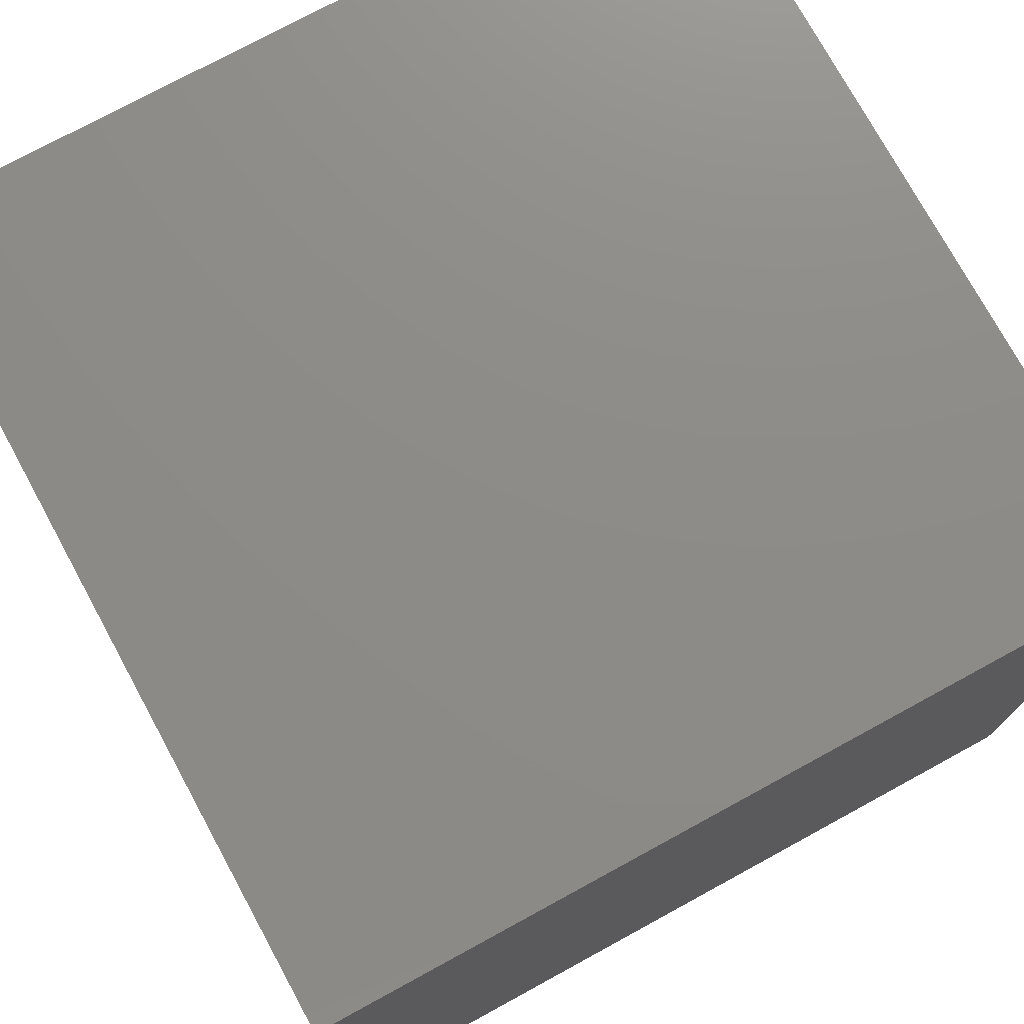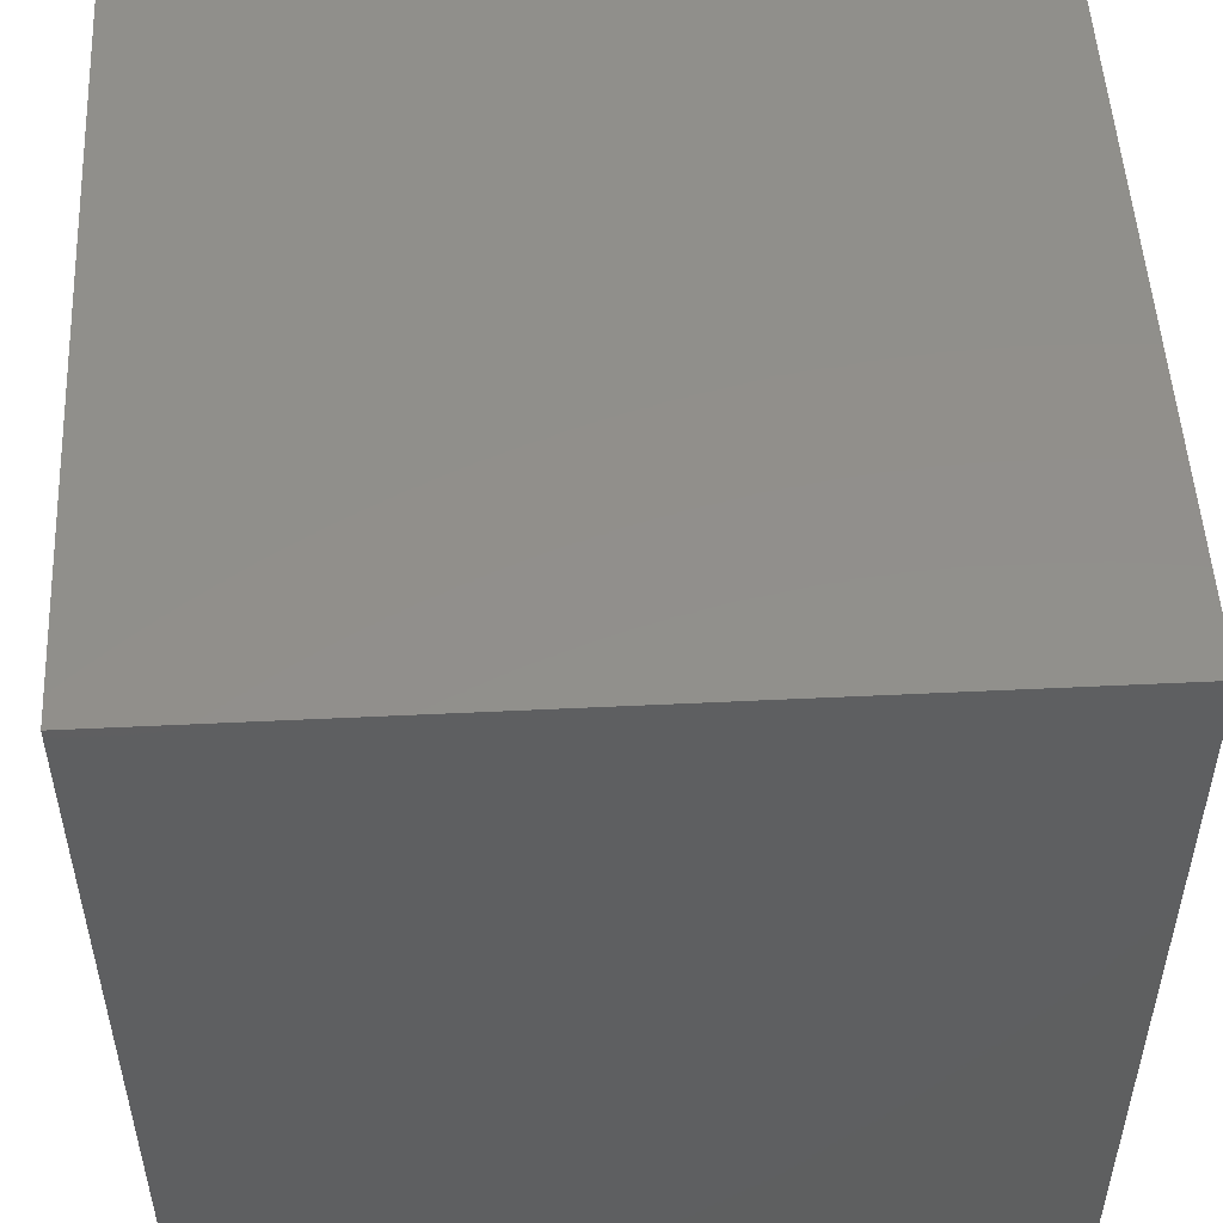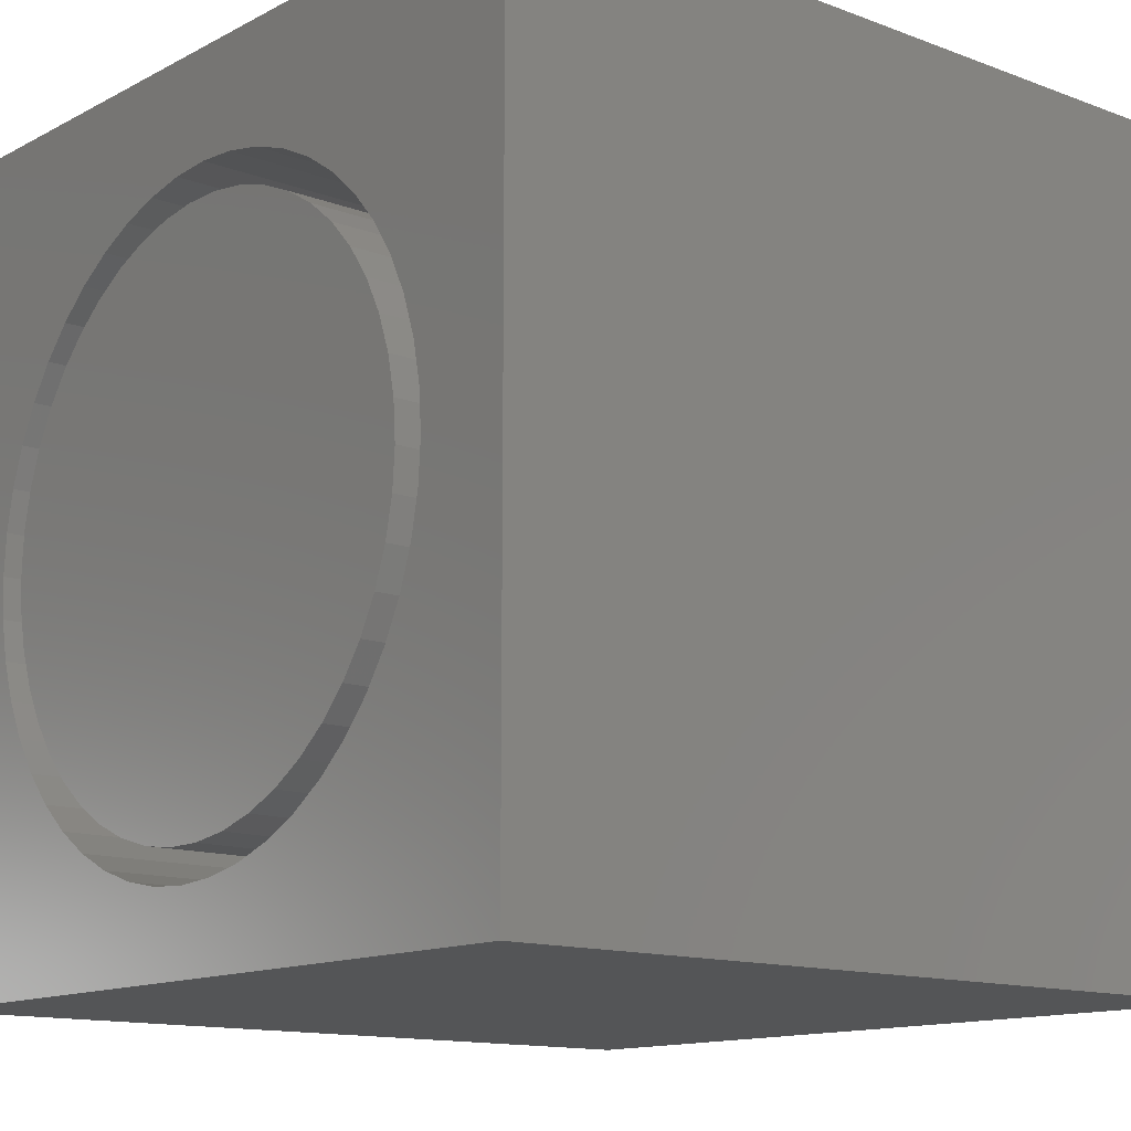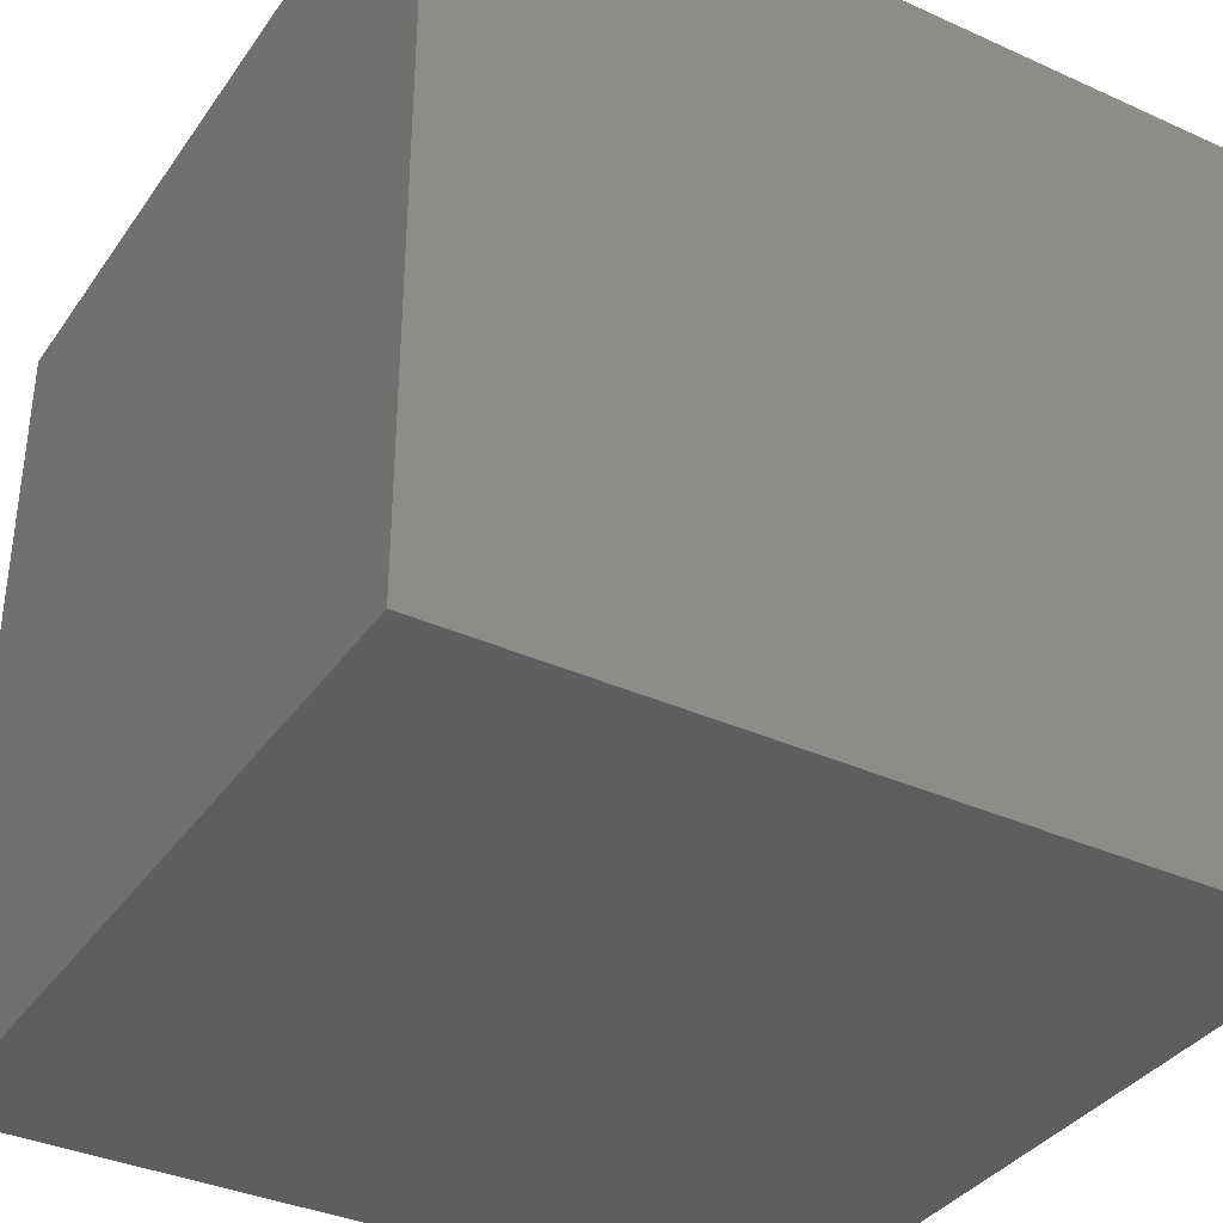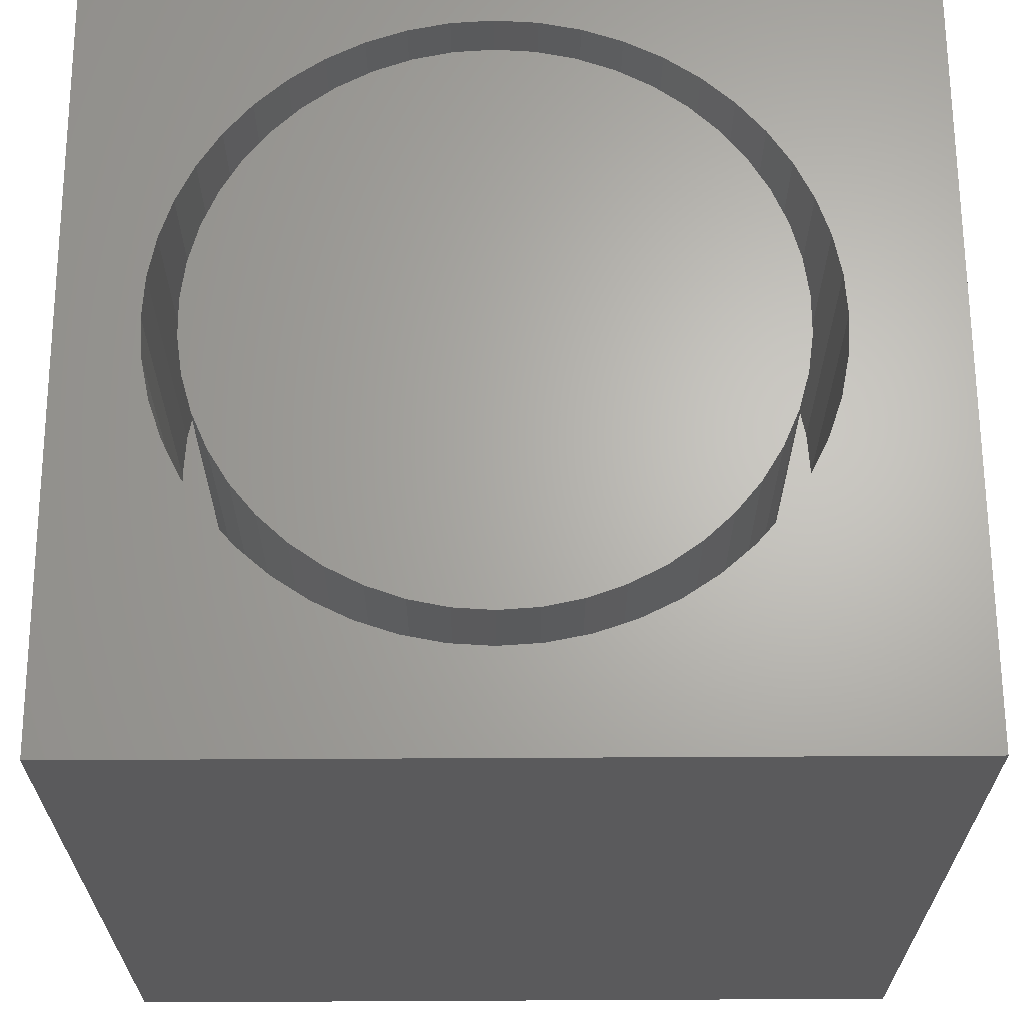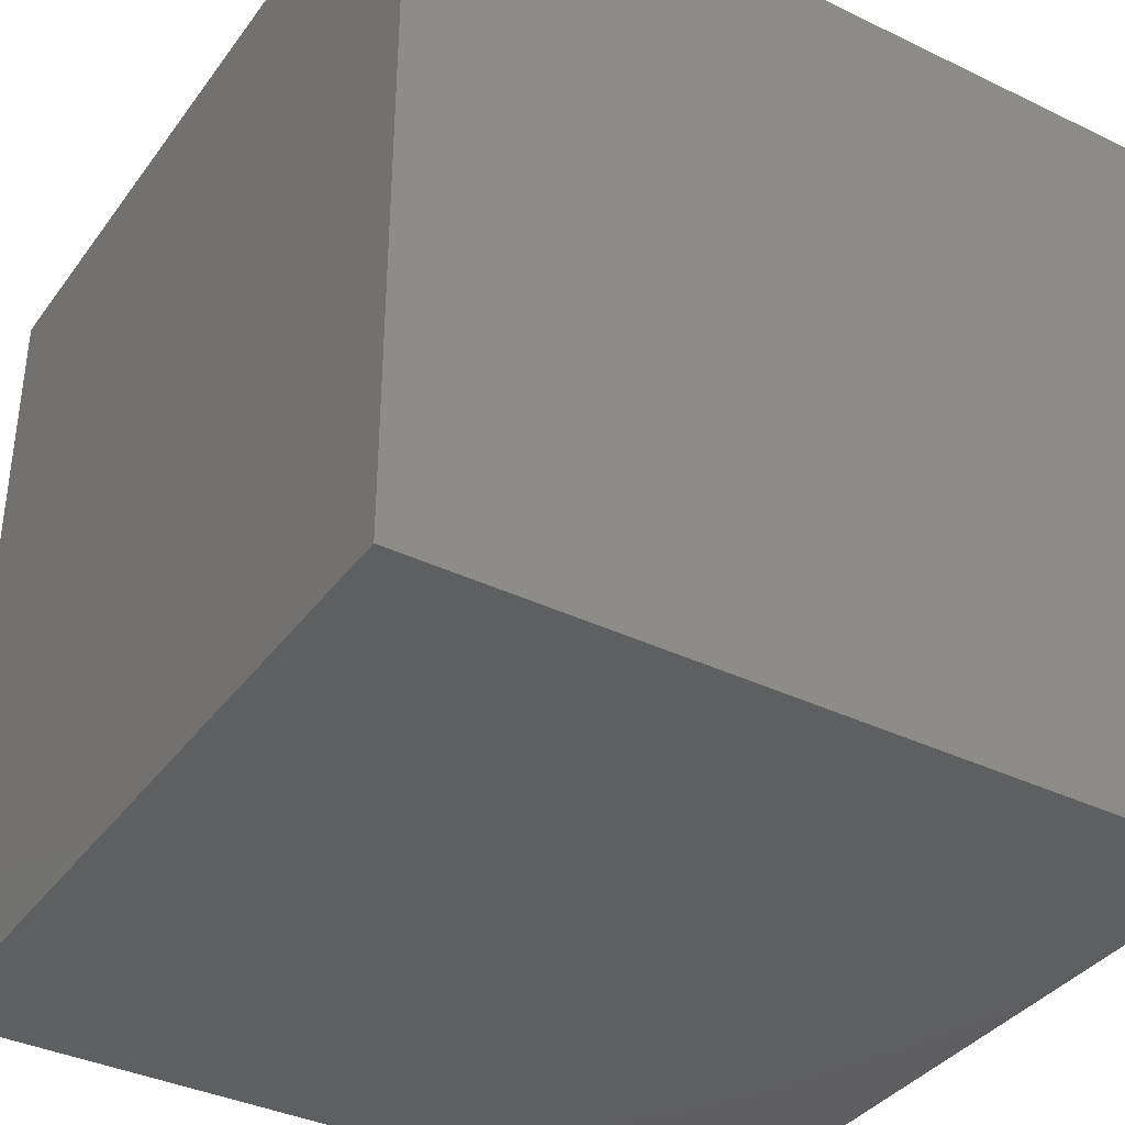
<metadata>
{"format":"stl","ext":"stl","renderer":"f3d","projection":"perspective","resolution":1024,"background":"white","views":[{"elev":75.3,"azim":151.4,"up":"+Y"},{"elev":51.4,"azim":87.0,"up":"+Y"},{"elev":-13.2,"azim":49.6,"up":"+Y"},{"elev":-36.3,"azim":-120.5,"up":"+Y"},{"elev":65.6,"azim":89.7,"up":"+Z"},{"elev":-37.1,"azim":-121.8,"up":"+Z"}]}
</metadata>
<code>
# stl→obj: 196 verts, 388 faces
v 0 10 10
v 0 10 0
v 0 0 10
v 0 0 0
v 7.984 2.464 10
v 7.651 2.084 10
v 10 0 10
v 7.271 1.751 10
v 8.651 3.815 10
v 8.489 3.337 10
v 8.265 2.884 10
v 6.851 1.47 10
v 6.398 1.246 10
v 5.92 1.084 10
v 3.92 1.084 10
v 3.441 1.246 10
v 5.424 0.9853 10
v 4.92 0.9523 10
v 4.416 0.9853 10
v 8.651 5.815 10
v 8.75 5.319 10
v 10 10 10
v 8.783 4.815 10
v 8.75 4.311 10
v 3.92 8.547 10
v 4.416 8.645 10
v 4.92 8.678 10
v 5.424 8.645 10
v 5.92 8.547 10
v 6.398 8.384 10
v 7.651 7.547 10
v 7.984 7.167 10
v 2.988 1.47 10
v 2.568 1.751 10
v 2.188 2.084 10
v 6.851 8.161 10
v 7.271 7.88 10
v 8.265 6.747 10
v 8.489 6.293 10
v 1.855 2.464 10
v 1.574 2.884 10
v 1.351 3.337 10
v 1.09 5.319 10
v 1.057 4.815 10
v 1.188 5.815 10
v 1.351 6.293 10
v 1.574 6.747 10
v 1.855 7.167 10
v 2.188 7.547 10
v 2.568 7.88 10
v 2.988 8.161 10
v 3.441 8.384 10
v 1.188 3.815 10
v 1.09 4.311 10
v 10 10 0
v 10 0 0
v 8.75 4.311 5.963
v 8.783 4.815 5.963
v 8.75 5.319 5.963
v 8.651 5.815 5.963
v 8.489 6.293 5.963
v 8.265 6.747 5.963
v 7.984 7.167 5.963
v 7.651 7.547 5.963
v 7.271 7.88 5.963
v 6.851 8.161 5.963
v 6.398 8.384 5.963
v 5.92 8.547 5.963
v 5.424 8.645 5.963
v 4.92 8.678 5.963
v 4.416 8.645 5.963
v 3.92 8.547 5.963
v 3.441 8.384 5.963
v 2.988 8.161 5.963
v 2.568 7.88 5.963
v 2.188 7.547 5.963
v 1.855 7.167 5.963
v 1.574 6.747 5.963
v 1.351 6.293 5.963
v 1.188 5.815 5.963
v 1.09 5.319 5.963
v 1.057 4.815 5.963
v 1.09 4.311 5.963
v 1.188 3.815 5.963
v 1.351 3.337 5.963
v 1.574 2.884 5.963
v 1.855 2.464 5.963
v 2.188 2.084 5.963
v 2.568 1.751 5.963
v 2.988 1.47 5.963
v 3.441 1.246 5.963
v 3.92 1.084 5.963
v 4.416 0.9853 5.963
v 4.92 0.9523 5.963
v 5.424 0.9853 5.963
v 5.92 1.084 5.963
v 6.398 1.246 5.963
v 6.851 1.47 5.963
v 7.271 1.751 5.963
v 7.651 2.084 5.963
v 7.984 2.464 5.963
v 8.265 2.884 5.963
v 8.489 3.337 5.963
v 8.651 3.815 5.963
v 5.156 1.36 5.963
v 5.624 1.424 5.963
v 6.08 1.552 5.963
v 6.513 1.74 5.963
v 6.917 1.986 5.963
v 7.284 2.284 5.963
v 7.606 2.629 5.963
v 7.879 3.016 5.963
v 8.096 3.435 5.963
v 8.255 3.881 5.963
v 8.351 4.344 5.963
v 8.383 4.815 5.963
v 8.351 5.287 5.963
v 8.255 5.75 5.963
v 8.096 6.195 5.963
v 7.879 6.615 5.963
v 7.606 7.001 5.963
v 7.284 7.346 5.963
v 6.917 7.645 5.963
v 6.513 7.89 5.963
v 6.08 8.079 5.963
v 5.624 8.206 5.963
v 5.156 8.27 5.963
v 4.683 8.27 5.963
v 4.215 8.206 5.963
v 3.76 8.079 5.963
v 3.326 7.89 5.963
v 2.922 7.645 5.963
v 2.556 7.346 5.963
v 2.233 7.001 5.963
v 1.961 6.615 5.963
v 1.743 6.195 5.963
v 1.585 5.75 5.963
v 1.489 5.287 5.963
v 1.456 4.815 5.963
v 1.489 4.344 5.963
v 1.585 3.881 5.963
v 1.743 3.435 5.963
v 1.961 3.016 5.963
v 2.233 2.629 5.963
v 2.556 2.284 5.963
v 2.922 1.986 5.963
v 3.326 1.74 5.963
v 3.76 1.552 5.963
v 4.215 1.424 5.963
v 4.683 1.36 5.963
v 8.383 4.815 10
v 8.351 4.344 10
v 8.255 3.881 10
v 8.096 3.435 10
v 7.879 3.016 10
v 7.606 2.629 10
v 7.284 2.284 10
v 6.917 1.986 10
v 6.513 1.74 10
v 6.08 1.552 10
v 5.624 1.424 10
v 5.156 1.36 10
v 4.683 1.36 10
v 4.215 1.424 10
v 3.76 1.552 10
v 3.326 1.74 10
v 2.922 1.986 10
v 2.556 2.284 10
v 2.233 2.629 10
v 1.961 3.016 10
v 1.743 3.435 10
v 1.585 3.881 10
v 1.489 4.344 10
v 1.456 4.815 10
v 1.489 5.287 10
v 1.585 5.75 10
v 1.743 6.195 10
v 1.961 6.615 10
v 2.233 7.001 10
v 2.556 7.346 10
v 2.922 7.645 10
v 3.326 7.89 10
v 3.76 8.079 10
v 4.215 8.206 10
v 4.683 8.27 10
v 5.156 8.27 10
v 5.624 8.206 10
v 6.08 8.079 10
v 6.513 7.89 10
v 6.917 7.645 10
v 7.284 7.346 10
v 7.606 7.001 10
v 7.879 6.615 10
v 8.096 6.195 10
v 8.255 5.75 10
v 8.351 5.287 10
f 1 2 3
f 3 2 4
f 5 6 7
f 7 6 8
f 9 10 7
f 7 10 11
f 7 11 5
f 8 12 7
f 7 12 13
f 7 13 14
f 3 15 16
f 14 17 7
f 7 17 18
f 7 18 3
f 3 18 19
f 3 19 15
f 20 21 22
f 22 21 23
f 22 23 7
f 7 23 24
f 7 24 9
f 25 26 1
f 1 26 27
f 1 27 22
f 27 28 22
f 22 28 29
f 22 29 30
f 22 31 32
f 16 33 3
f 3 33 34
f 3 34 35
f 30 36 22
f 22 36 37
f 22 37 31
f 32 38 22
f 22 38 39
f 22 39 20
f 35 40 3
f 3 40 41
f 3 41 42
f 43 1 44
f 44 1 3
f 43 45 1
f 1 45 46
f 1 46 47
f 47 48 1
f 1 48 49
f 1 49 50
f 50 51 1
f 1 51 52
f 1 52 25
f 42 53 3
f 3 53 54
f 3 54 44
f 55 22 56
f 56 22 7
f 2 55 4
f 4 55 56
f 22 55 1
f 1 55 2
f 56 7 4
f 4 7 3
f 57 23 58
f 58 23 21
f 58 21 59
f 59 21 20
f 59 20 60
f 60 20 39
f 60 39 61
f 61 39 38
f 61 38 62
f 62 38 32
f 62 32 63
f 63 32 31
f 63 31 64
f 64 31 37
f 64 37 65
f 65 37 36
f 65 36 66
f 66 36 30
f 66 30 67
f 67 30 29
f 67 29 68
f 68 29 28
f 68 28 69
f 69 28 27
f 69 27 70
f 70 27 26
f 70 26 71
f 71 26 25
f 71 25 72
f 72 25 52
f 72 52 73
f 73 52 51
f 73 51 74
f 74 51 50
f 74 50 75
f 75 50 49
f 75 49 76
f 76 49 48
f 76 48 77
f 77 48 47
f 77 47 78
f 78 47 46
f 78 46 79
f 79 46 45
f 79 45 80
f 80 45 43
f 80 43 81
f 81 43 44
f 81 44 82
f 82 44 54
f 82 54 83
f 83 54 53
f 83 53 84
f 84 53 42
f 84 42 85
f 85 42 41
f 85 41 86
f 86 41 40
f 86 40 87
f 87 40 35
f 87 35 88
f 88 35 34
f 88 34 89
f 89 34 33
f 89 33 90
f 90 33 16
f 90 16 91
f 91 16 15
f 91 15 92
f 92 15 19
f 92 19 93
f 93 19 18
f 93 18 94
f 94 18 17
f 94 17 95
f 95 17 14
f 95 14 96
f 96 14 13
f 96 13 97
f 97 13 12
f 97 12 98
f 98 12 8
f 98 8 99
f 99 8 6
f 99 6 100
f 100 6 5
f 100 5 101
f 101 5 11
f 101 11 102
f 102 11 10
f 102 10 103
f 103 10 9
f 103 9 104
f 104 9 24
f 104 24 57
f 57 24 23
f 105 95 106
f 106 95 96
f 106 96 107
f 107 96 97
f 107 97 108
f 108 97 98
f 108 98 109
f 109 98 99
f 109 99 110
f 110 99 100
f 110 100 111
f 111 100 101
f 111 101 112
f 112 101 102
f 112 102 113
f 113 102 103
f 113 103 114
f 114 103 104
f 114 104 115
f 115 104 57
f 115 57 116
f 116 57 58
f 116 58 117
f 117 58 59
f 117 59 118
f 118 59 60
f 118 60 119
f 119 60 61
f 119 61 120
f 120 61 62
f 120 62 121
f 121 62 63
f 121 63 122
f 122 63 64
f 122 64 123
f 123 64 65
f 123 65 124
f 124 65 66
f 124 66 125
f 125 66 67
f 125 67 126
f 126 67 68
f 126 68 127
f 68 69 127
f 127 69 70
f 127 70 128
f 128 70 71
f 128 71 129
f 129 71 72
f 129 72 130
f 130 72 73
f 130 73 131
f 131 73 74
f 131 74 132
f 132 74 75
f 132 75 133
f 133 75 76
f 133 76 134
f 134 76 77
f 134 77 135
f 135 77 78
f 135 78 136
f 136 78 79
f 136 79 137
f 137 79 80
f 137 80 138
f 138 80 81
f 138 81 139
f 139 81 82
f 139 82 140
f 140 82 83
f 140 83 141
f 141 83 84
f 141 84 142
f 142 84 85
f 142 85 143
f 143 85 86
f 143 86 144
f 144 86 87
f 144 87 145
f 145 87 88
f 145 88 146
f 146 88 89
f 146 89 147
f 147 89 90
f 147 90 148
f 148 90 91
f 148 91 149
f 149 91 92
f 149 92 150
f 150 92 93
f 150 93 105
f 105 93 94
f 105 94 95
f 117 151 116
f 116 151 152
f 116 152 115
f 115 152 153
f 115 153 114
f 114 153 154
f 114 154 113
f 113 154 155
f 113 155 112
f 112 155 156
f 112 156 111
f 111 156 157
f 111 157 110
f 110 157 158
f 110 158 109
f 109 158 159
f 109 159 108
f 108 159 160
f 108 160 107
f 107 160 161
f 107 161 106
f 106 161 162
f 106 162 105
f 105 162 163
f 105 163 150
f 150 163 164
f 150 164 149
f 149 164 165
f 149 165 148
f 148 165 166
f 148 166 147
f 147 166 167
f 147 167 146
f 146 167 168
f 146 168 145
f 145 168 169
f 145 169 144
f 144 169 170
f 144 170 143
f 143 170 171
f 143 171 142
f 142 171 172
f 142 172 141
f 141 172 173
f 141 173 140
f 140 173 174
f 140 174 139
f 139 174 175
f 139 175 138
f 138 175 176
f 138 176 137
f 137 176 177
f 137 177 136
f 136 177 178
f 136 178 135
f 135 178 179
f 135 179 134
f 134 179 180
f 134 180 133
f 133 180 181
f 133 181 132
f 132 181 182
f 132 182 131
f 131 182 183
f 131 183 130
f 130 183 184
f 130 184 129
f 129 184 185
f 129 185 128
f 128 185 186
f 128 186 127
f 127 186 187
f 127 187 126
f 126 187 188
f 126 188 125
f 125 188 189
f 125 189 124
f 124 189 190
f 124 190 123
f 123 190 191
f 123 191 122
f 122 191 192
f 122 192 121
f 121 192 193
f 121 193 120
f 120 193 194
f 120 194 119
f 119 194 195
f 119 195 118
f 118 195 196
f 118 196 117
f 117 196 151
f 162 186 163
f 163 186 185
f 163 185 184
f 191 190 160
f 160 190 189
f 160 189 188
f 184 183 163
f 163 183 182
f 163 182 164
f 164 182 181
f 164 181 180
f 194 160 195
f 195 160 159
f 162 161 186
f 186 161 160
f 186 160 187
f 187 160 188
f 194 193 160
f 160 193 192
f 160 192 191
f 154 153 155
f 155 153 156
f 159 158 195
f 195 158 157
f 195 157 196
f 196 157 151
f 167 166 178
f 156 153 157
f 157 153 152
f 157 152 151
f 169 177 176
f 176 175 169
f 169 175 174
f 169 174 173
f 177 169 178
f 178 169 168
f 178 168 167
f 180 179 164
f 164 179 178
f 164 178 165
f 165 178 166
f 173 172 169
f 169 172 171
f 169 171 170

</code>
